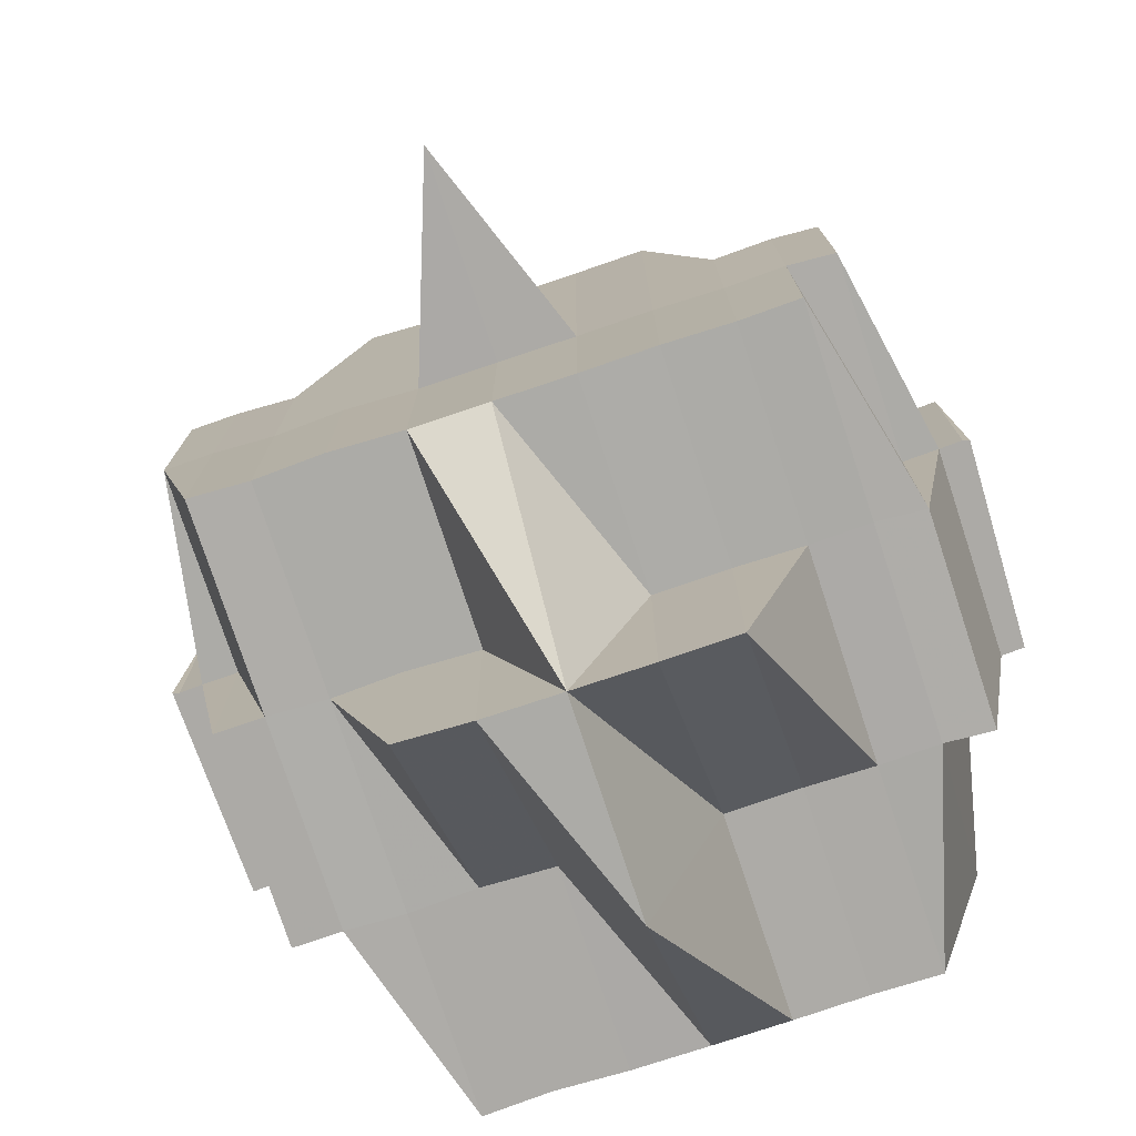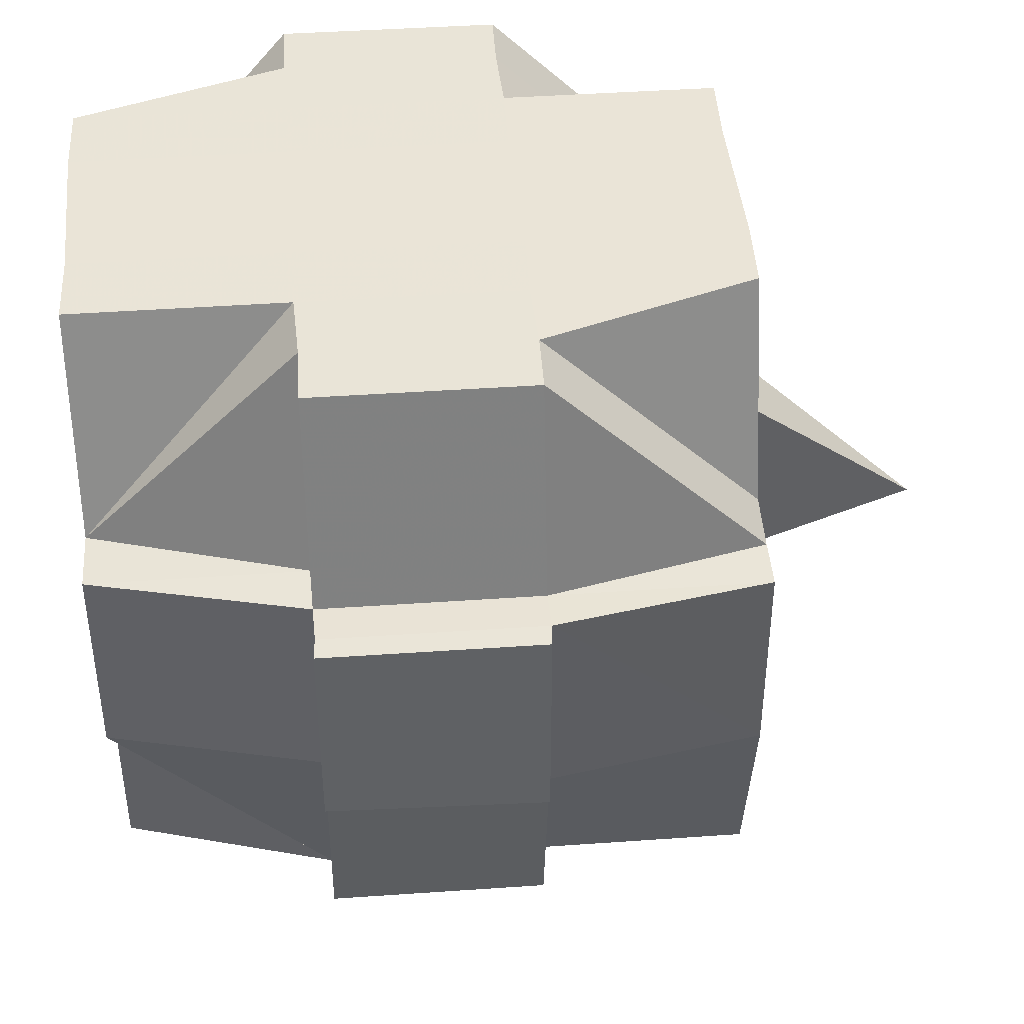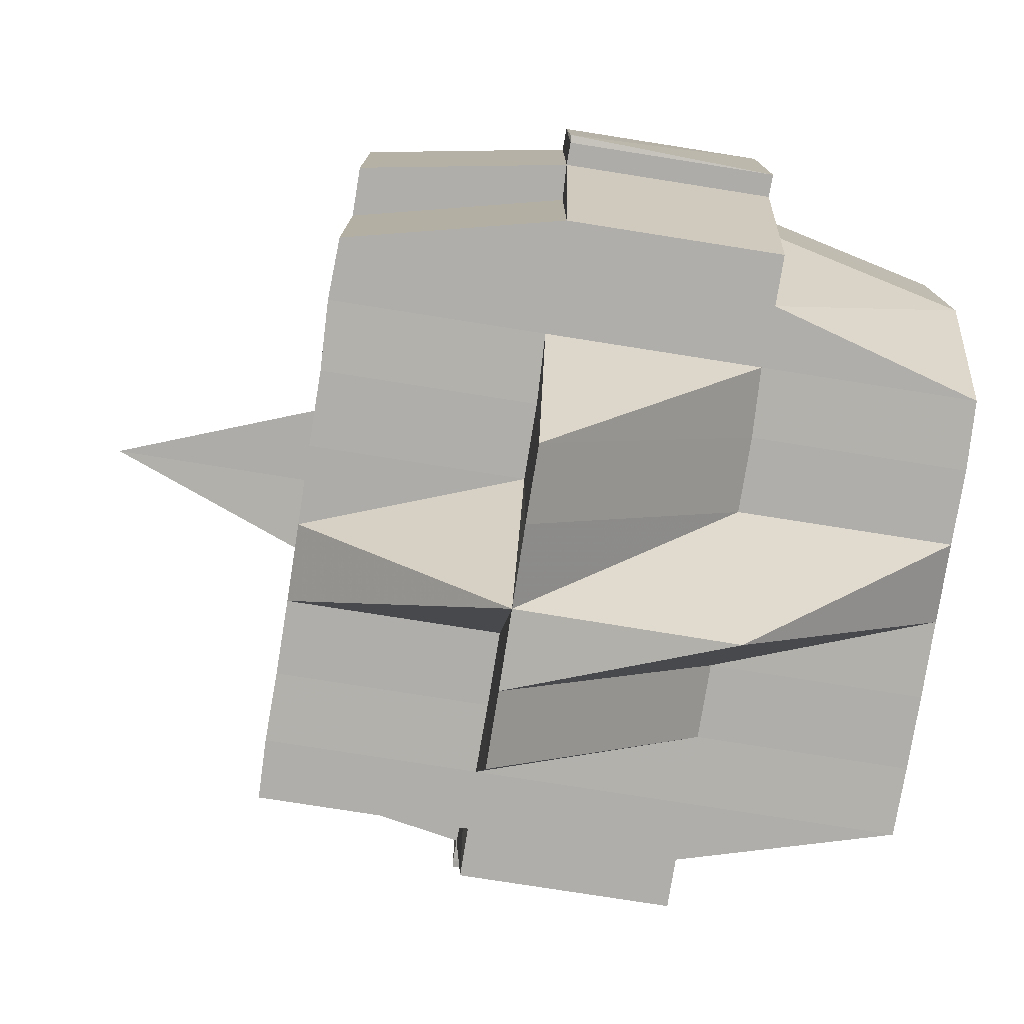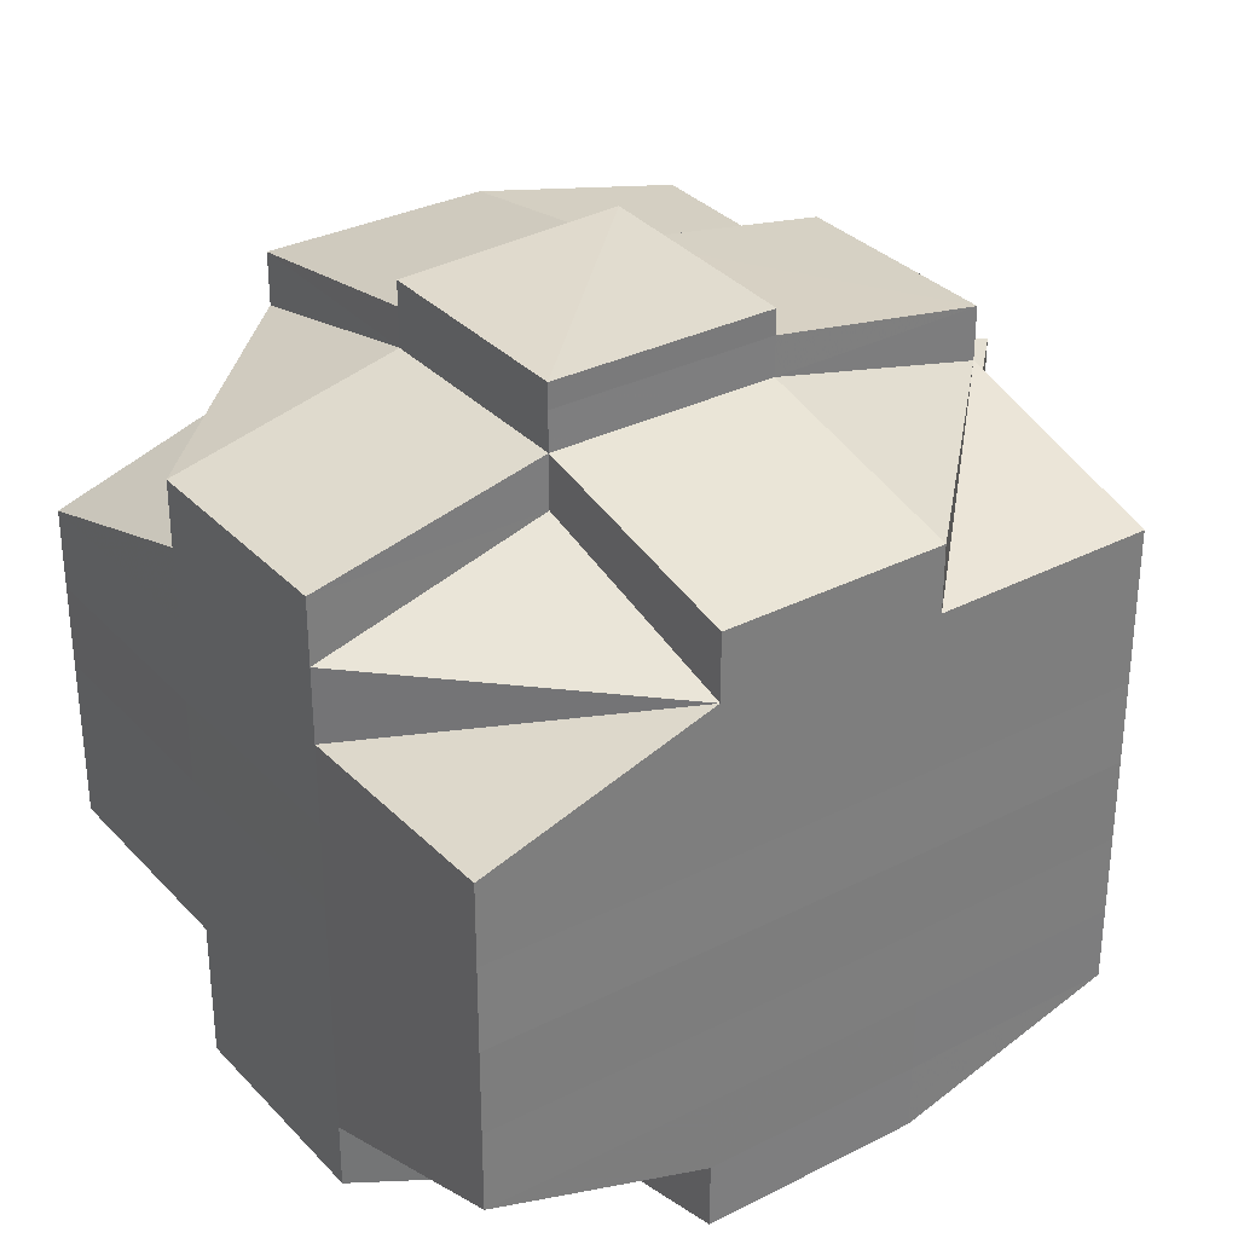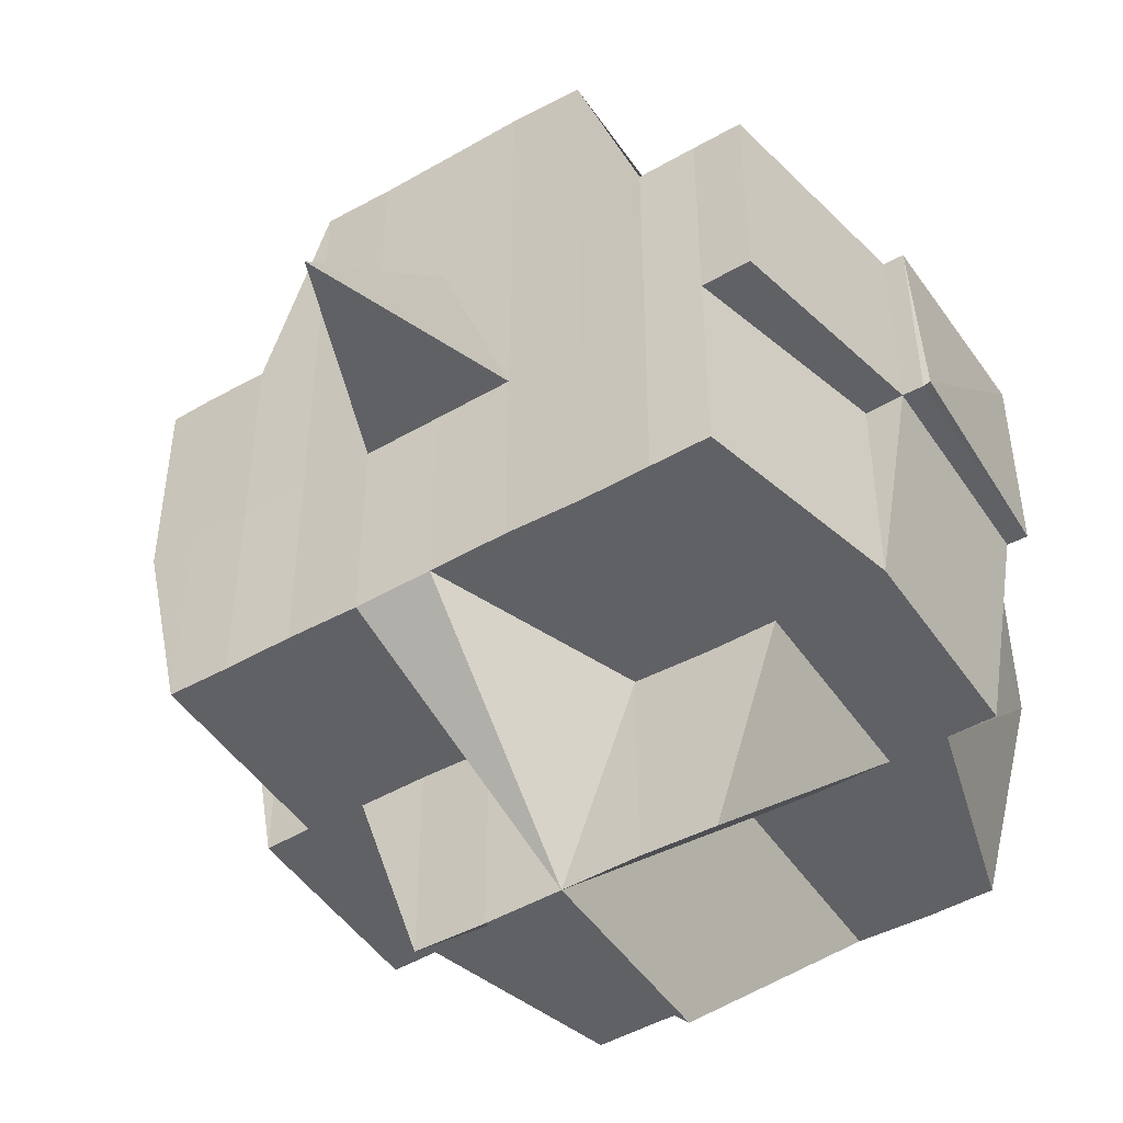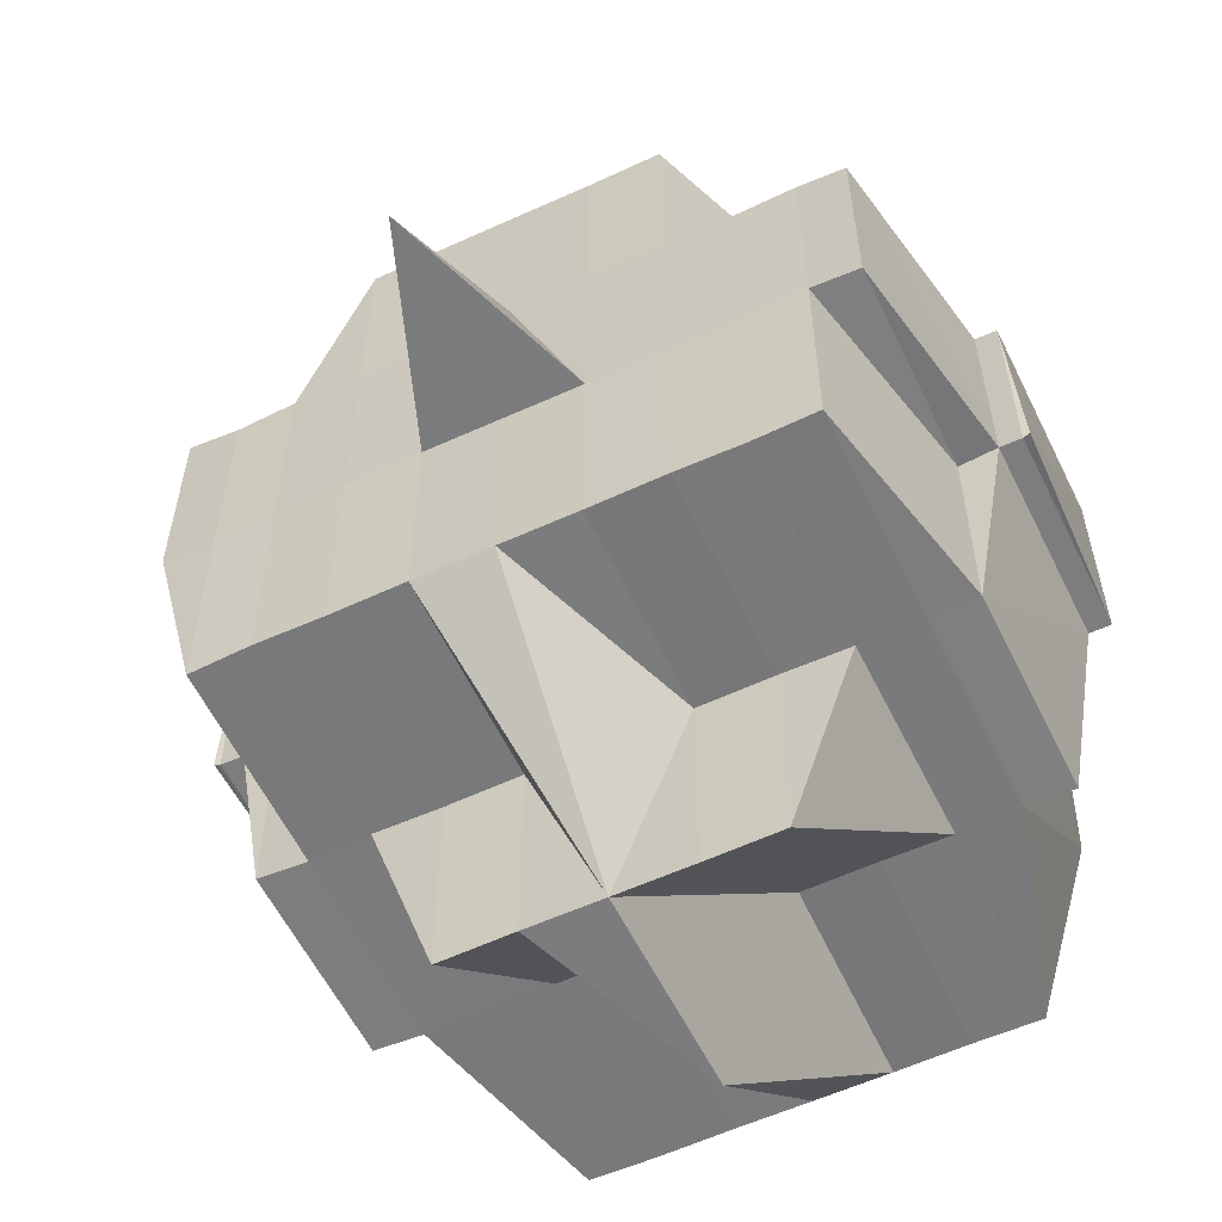
<metadata>
{"format":"obj","ext":"obj","renderer":"f3d","projection":"perspective","resolution":1024,"background":"white","views":[{"elev":-76.4,"azim":108.2,"up":"+Y"},{"elev":43.6,"azim":-4.8,"up":"+Y"},{"elev":-78.0,"azim":171.0,"up":"+Y"},{"elev":32.3,"azim":-125.4,"up":"+Z"},{"elev":-47.9,"azim":122.6,"up":"+Y"},{"elev":-58.2,"azim":115.5,"up":"+Y"}]}
</metadata>
<code>
o 1064
v 2224 1852 8.118
v 2224 1852 8.118
v 2224 1852 8.118
v 2224 1852 8.119
v 2224 1852 8.119
v 2224 1852 8.118
v 2224 1852 8.118
v 2224 1852 8.118
v 2224 1852 8.118
v 2224 1852 8.118
v 2224 1852 8.119
v 2224 1852 8.119
v 2224 1852 8.119
v 2224 1852 8.118
v 2224 1852 8.118
v 2224 1852 8.121
v 2224 1852 8.119
v 2224 1852 8.123
v 2224 1852 8.121
v 2224 1852 8.121
v 2224 1852 8.123
v 2224 1852 8.121
v 2224 1852 8.119
v 2224 1852 8.119
v 2224 1852 8.118
v 2224 1852 8.119
v 2224 1852 8.118
v 2224 1852 8.119
v 2224 1852 8.118
v 2224 1852 8.119
v 2224 1852 8.121
v 2224 1852 8.121
v 2224 1852 8.119
v 2224 1852 8.119
v 2224 1852 8.121
v 2224 1852 8.121
v 2224 1852 8.121
v 2224 1852 8.121
v 2224 1852 8.123
v 2224 1852 8.123
v 2224 1852 8.123
v 2224 1852 8.123
v 2224 1852 8.126
v 2224 1852 8.126
v 2224 1852 8.123
v 2224 1852 8.126
v 2224 1852 8.126
v 2224 1852 8.126
v 2224 1852 8.129
v 2224 1852 8.126
v 2224 1852 8.129
v 2224 1852 8.123
v 2224 1852 8.126
v 2224 1852 8.129
v 2224 1852 8.133
v 2224 1852 8.129
v 2224 1852 8.129
v 2224 1852 8.133
v 2224 1852 8.126
v 2224 1852 8.126
v 2224 1852 8.129
v 2224 1852 8.123
v 2224 1852 8.133
v 2224 1852 8.129
v 2224 1852 8.137
v 2224 1852 8.133
v 2224 1852 8.123
v 2224 1852 8.121
v 2224 1852 8.123
v 2224 1852 8.121
v 2224 1852 8.133
v 2224 1852 8.129
v 2224 1852 8.137
v 2224 1852 8.129
v 2224 1852 8.126
v 2224 1852 8.14
v 2224 1852 8.14
v 2224 1852 8.144
v 2224 1852 8.144
v 2224 1852 8.147
v 2224 1852 8.147
v 2224 1852 8.137
v 2224 1852 8.137
v 2224 1852 8.14
v 2224 1852 8.137
v 2224 1852 8.14
v 2224 1852 8.133
v 2224 1852 8.133
v 2224 1852 8.133
v 2224 1852 8.129
v 2224 1852 8.129
v 2224 1852 8.126
v 2224 1852 8.144
v 2224 1852 8.144
v 2224 1852 8.14
v 2224 1852 8.144
v 2224 1852 8.14
v 2224 1852 8.147
v 2224 1852 8.144
v 2224 1852 8.14
v 2224 1852 8.137
v 2224 1852 8.14
v 2224 1852 8.144
v 2224 1852 8.137
v 2224 1852 8.133
v 2224 1852 8.137
v 2224 1852 8.137
v 2224 1852 8.14
v 2224 1852 8.133
v 2224 1852 8.133
v 2224 1852 8.137
v 2224 1852 8.133
v 2224 1852 8.129
v 2224 1852 8.129
v 2224 1852 8.133
v 2224 1852 8.129
v 2224 1852 8.126
v 2224 1852 8.129
v 2224 1852 8.133
v 2224 1852 8.129
v 2224 1852 8.126
v 2224 1852 8.137
v 2224 1852 8.137
v 2224 1852 8.126
v 2224 1852 8.123
v 2224 1852 8.121
v 2224 1852 8.121
v 2224 1852 8.126
v 2224 1852 8.121
v 2224 1852 8.119
v 2224 1852 8.123
v 2224 1852 8.123
v 2224 1852 8.123
v 2224 1852 8.121
v 2224 1852 8.121
v 2224 1852 8.121
v 2224 1852 8.123
v 2224 1852 8.121
v 2224 1852 8.123
v 2224 1852 8.123
v 2224 1852 8.123
v 2224 1852 8.121
v 2224 1852 8.126
v 2224 1852 8.129
v 2224 1852 8.123
v 2224 1852 8.123
v 2224 1852 8.123
v 2224 1852 8.126
v 2224 1852 8.126
v 2224 1852 8.126
v 2224 1852 8.129
v 2224 1852 8.129
v 2224 1852 8.129
v 2224 1852 8.129
v 2224 1852 8.133
v 2224 1852 8.133
v 2224 1852 8.129
v 2224 1852 8.126
v 2224 1852 8.129
v 2224 1852 8.129
v 2224 1852 8.133
v 2224 1852 8.133
v 2224 1852 8.133
v 2224 1852 8.133
v 2224 1852 8.129
v 2224 1852 8.137
v 2224 1852 8.137
v 2224 1852 8.137
v 2224 1852 8.137
v 2224 1852 8.14
v 2224 1852 8.14
v 2224 1852 8.133
v 2224 1852 8.14
v 2224 1852 8.14
v 2224 1852 8.144
v 2224 1852 8.147
v 2224 1852 8.144
v 2224 1852 8.137
v 2224 1852 8.14
v 2224 1852 8.144
v 2224 1852 8.144
v 2224 1852 8.14
v 2224 1852 8.14
v 2224 1852 8.137
v 2224 1852 8.144
v 2224 1852 8.147
v 2224 1852 8.14
v 2224 1852 8.14
v 2224 1852 8.15
v 2224 1852 8.147
v 2224 1852 8.14
v 2224 1852 8.137
v 2224 1852 8.144
v 2224 1852 8.144
v 2224 1852 8.144
v 2224 1852 8.14
v 2224 1852 8.147
v 2224 1852 8.147
v 2224 1852 8.147
v 2224 1852 8.144
v 2224 1852 8.15
v 2224 1852 8.15
v 2224 1852 8.15
v 2224 1852 8.15
v 2224 1852 8.152
v 2224 1852 8.15
v 2224 1852 8.152
v 2224 1852 8.152
v 2224 1852 8.15
v 2224 1852 8.152
v 2224 1852 8.154
v 2224 1852 8.152
v 2224 1852 8.152
v 2224 1852 8.152
v 2224 1852 8.15
v 2224 1852 8.154
v 2224 1852 8.152
v 2224 1852 8.152
v 2224 1852 8.152
v 2224 1852 8.152
v 2224 1852 8.15
v 2224 1852 8.15
v 2224 1852 8.15
v 2224 1852 8.147
v 2224 1852 8.152
v 2224 1852 8.15
v 2224 1852 8.147
v 2224 1852 8.15
v 2224 1852 8.15
v 2224 1852 8.152
v 2224 1852 8.147
v 2224 1852 8.15
v 2224 1852 8.152
v 2224 1852 8.15
v 2224 1852 8.152
v 2224 1852 8.147
v 2224 1852 8.154
v 2224 1852 8.144
v 2224 1852 8.155
v 2224 1852 8.154
v 2224 1852 8.154
v 2224 1852 8.155
v 2224 1852 8.154
v 2224 1852 8.152
v 2224 1852 8.15
v 2224 1852 8.154
v 2224 1852 8.155
v 2224 1852 8.155
v 2224 1852 8.154
v 2224 1852 8.154
v 2224 1852 8.152
v 2224 1852 8.152
v 2224 1852 8.152
v 2224 1852 8.15
v 2224 1852 8.152
v 2224 1852 8.15
v 2224 1852 8.152
v 2224 1852 8.154
v 2224 1852 8.154
v 2224 1852 8.152
v 2224 1852 8.15
v 2224 1852 8.147
v 2224 1852 8.15
v 2224 1852 8.147
v 2224 1852 8.147
v 2224 1852 8.147
v 2224 1852 8.15
v 2224 1852 8.144
v 2224 1852 8.144
v 2224 1852 8.14
v 2224 1852 8.144
v 2224 1852 8.147
v 2224 1852 8.144
v 2224 1852 8.14
v 2224 1852 8.137
v 2224 1852 8.14
v 2224 1852 8.14
v 2224 1852 8.137
v 2224 1852 8.137
v 2224 1852 8.133
v 2224 1852 8.133
v 2224 1852 8.137
v 2224 1852 8.137
v 2224 1852 8.14
v 2224 1852 8.133
v 2224 1852 8.129
v 2224 1852 8.133
v 2224 1852 8.137
v 2224 1852 8.137
v 2224 1852 8.14
v 2224 1852 8.144
v 2224 1852 8.14
v 2224 1852 8.14
v 2224 1852 8.144
v 2224 1852 8.147
v 2224 1852 8.144
v 2224 1852 8.144
v 2224 1852 8.147
v 2224 1852 8.15
v 2224 1852 8.15
v 2224 1852 8.147
v 2224 1852 8.15
v 2224 1852 8.147
v 2224 1852 8.15
v 2224 1852 8.152
v 2224 1852 8.15
v 2224 1852 8.15
v 2224 1852 8.118
v 2224 1852 8.118
v 2224 1852 8.118
v 2224 1852 8.118
v 2224 1852 8.118
v 2224 1852 8.119
v 2224 1852 8.121
v 2224 1852 8.119
v 2224 1852 8.121
v 2224 1852 8.119
v 2224 1852 8.123
v 2224 1852 8.123
v 2224 1852 8.121
v 2224 1852 8.123
v 2224 1852 8.126
v 2224 1852 8.123
v 2224 1852 8.123
v 2224 1852 8.129
v 2224 1852 8.126
v 2224 1852 8.133
v 2224 1852 8.133
v 2224 1852 8.137
v 2224 1852 8.137
v 2224 1852 8.133
v 2224 1852 8.137
v 2224 1852 8.14
v 2224 1852 8.155
v 2224 1852 8.155
v 2224 1852 8.154
v 2224 1852 8.155
v 2224 1852 8.154
v 2224 1852 8.155
v 2224 1852 8.154
v 2224 1852 8.155
v 2224 1852 8.156
v 2224 1852 8.155
v 2224 1852 8.154
v 2224 1852 8.154
v 2224 1852 8.155
v 2224 1852 8.156
v 2224 1852 8.155
v 2224 1852 8.156
v 2224 1852 8.155
f 1 2 3
f 4 5 2
f 6 4 7
f 8 9 3
f 10 11 1
f 12 13 9
f 14 12 15
f 11 16 17
f 16 18 19
f 20 19 17
f 19 21 22
f 19 22 23
f 24 23 25
f 26 24 27
f 27 28 29
f 30 31 26
f 31 32 33
f 34 35 24
f 36 35 26
f 35 37 28
f 38 39 35
f 40 41 37
f 35 40 20
f 42 40 35
f 43 44 41
f 40 43 45
f 42 46 40
f 46 43 40
f 47 46 42
f 48 49 43
f 50 47 42
f 47 51 46
f 52 50 42
f 53 54 47
f 54 55 51
f 56 51 47
f 57 58 56
f 59 50 52
f 60 61 50
f 62 60 52
f 61 63 64
f 63 65 66
f 52 67 68
f 69 52 70
f 70 52 36
f 66 71 72
f 66 73 71
f 74 72 75
f 76 77 73
f 78 79 77
f 80 81 79
f 82 83 66
f 82 76 83
f 84 76 82
f 85 86 82
f 87 85 88
f 88 89 90
f 91 90 92
f 84 93 76
f 93 94 95
f 96 93 84
f 97 96 84
f 96 98 93
f 99 96 97
f 99 98 96
f 97 100 101
f 102 103 97
f 104 101 105
f 106 102 104
f 104 97 107
f 108 97 104
f 109 106 110
f 111 104 110
f 110 104 112
f 113 109 114
f 115 110 114
f 116 114 117
f 110 112 118
f 114 110 118
f 118 112 91
f 112 119 120
f 118 120 121
f 122 123 119
f 114 118 124
f 124 118 59
f 124 121 125
f 126 125 127
f 128 114 124
f 129 127 130
f 131 132 129
f 133 124 132
f 128 124 133
f 134 135 130
f 136 137 135
f 138 139 134
f 140 128 133
f 140 141 142
f 143 128 140
f 143 144 128
f 145 143 140
f 145 140 19
f 146 145 19
f 147 148 146
f 146 149 145
f 149 143 145
f 150 149 146
f 149 151 143
f 151 144 143
f 150 152 149
f 152 151 149
f 153 152 150
f 154 155 151
f 153 156 152
f 144 157 158
f 159 153 150
f 43 159 150
f 160 159 43
f 49 161 159
f 159 162 153
f 162 156 153
f 163 162 159
f 156 164 165
f 163 166 162
f 162 167 156
f 166 167 162
f 168 166 163
f 169 170 167
f 168 171 166
f 172 168 163
f 83 168 172
f 173 171 168
f 174 175 173
f 175 176 177
f 178 179 168
f 55 178 172
f 179 180 171
f 181 177 182
f 183 182 184
f 185 186 181
f 187 185 188
f 186 189 190
f 171 191 192
f 193 194 191
f 195 193 171
f 171 193 196
f 180 197 193
f 190 198 193
f 198 199 194
f 193 198 200
f 198 201 199
f 190 202 198
f 203 202 190
f 202 204 198
f 203 205 206
f 207 208 201
f 209 207 204
f 210 211 205
f 212 211 213
f 214 213 215
f 216 211 217
f 218 216 219
f 219 220 221
f 222 217 223
f 222 223 224
f 225 210 222
f 226 225 222
f 227 224 94
f 227 222 80
f 228 222 227
f 93 227 78
f 98 227 93
f 98 228 227
f 229 228 98
f 229 230 228
f 231 229 98
f 231 98 99
f 232 229 231
f 233 230 229
f 234 235 229
f 236 234 231
f 235 237 230
f 238 231 99
f 237 239 240
f 241 240 230
f 239 242 243
f 230 243 244
f 230 244 245
f 246 247 241
f 247 248 249
f 250 249 251
f 252 250 233
f 253 246 252
f 252 251 254
f 255 252 256
f 257 258 255
f 258 259 260
f 261 254 262
f 261 252 263
f 204 252 261
f 204 261 264
f 264 261 265
f 266 267 264
f 264 265 268
f 268 262 269
f 268 269 270
f 271 264 268
f 272 264 271
f 273 266 271
f 271 268 274
f 274 270 275
f 274 268 276
f 277 271 274
f 170 273 277
f 200 271 277
f 277 274 278
f 278 275 164
f 278 274 279
f 167 277 278
f 196 277 167
f 167 278 156
f 156 278 280
f 280 281 151
f 151 281 144
f 279 282 281
f 155 283 281
f 283 284 282
f 281 285 144
f 281 282 285
f 144 285 286
f 285 287 157
f 282 288 285
f 285 288 115
f 288 289 287
f 282 290 288
f 276 290 282
f 284 291 290
f 290 292 288
f 288 292 111
f 292 293 289
f 290 294 292
f 291 295 294
f 296 294 290
f 238 297 293
f 294 238 292
f 292 238 108
f 294 298 238
f 298 231 238
f 265 298 294
f 265 299 298
f 300 299 301
f 299 302 303
f 304 305 302
f 306 305 307
f 308 309 310
f 309 311 312
f 313 314 315
f 314 316 317
f 318 319 320
f 321 322 319
f 323 324 320
f 51 325 326
f 172 327 325
f 51 172 160
f 328 172 51
f 329 330 331
f 332 333 330
f 334 335 336
f 335 337 338
f 336 339 340
f 341 342 339
f 343 342 337
f 344 343 345
f 346 347 348
f 348 349 350

</code>
